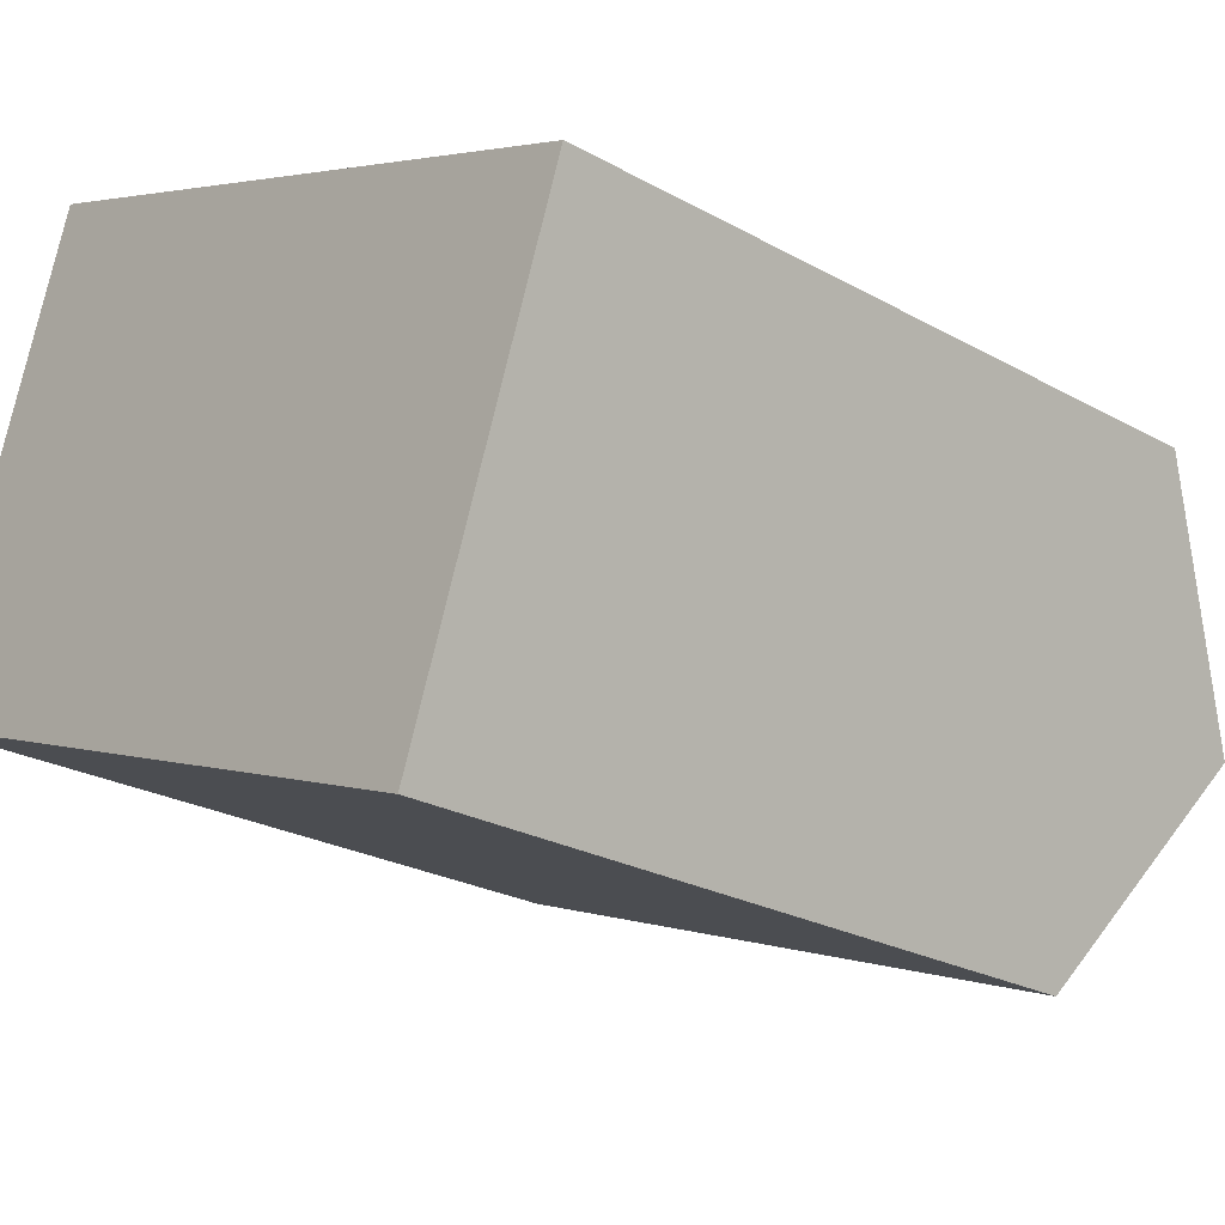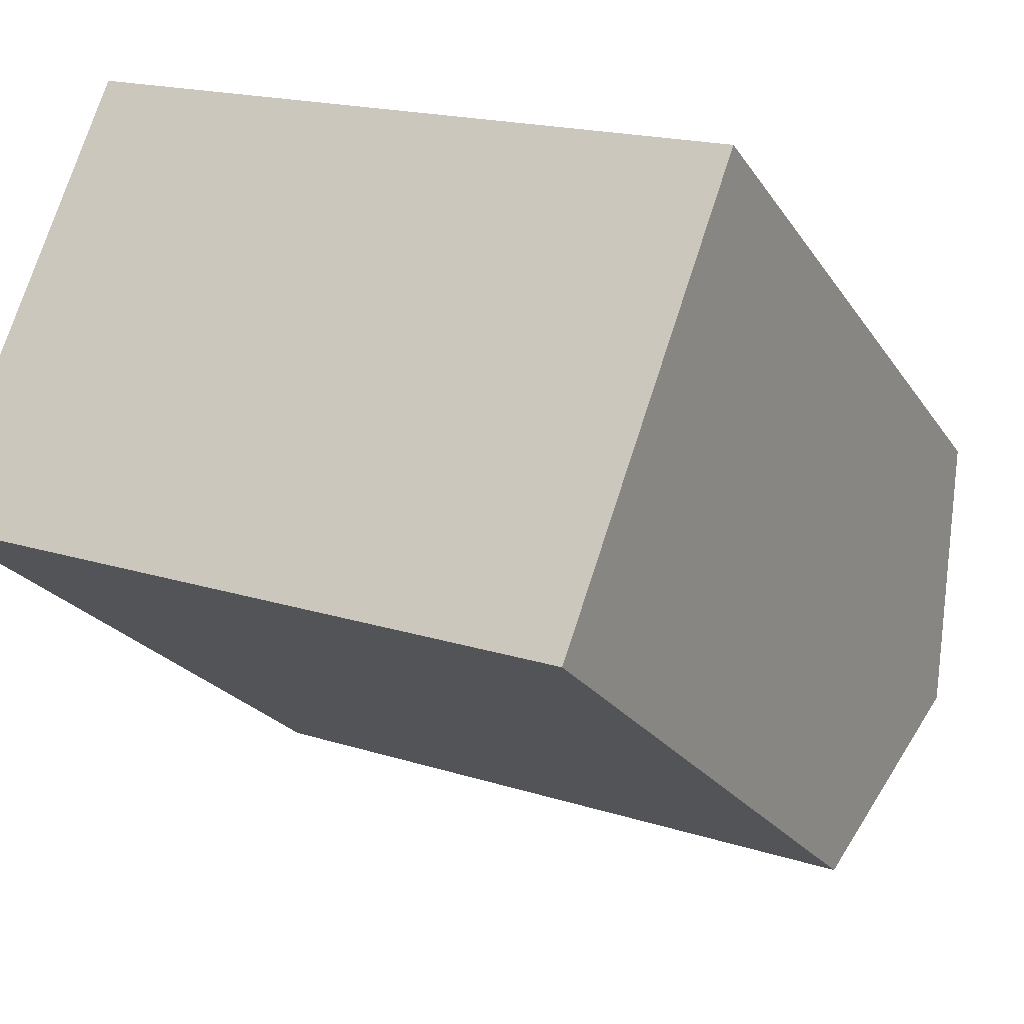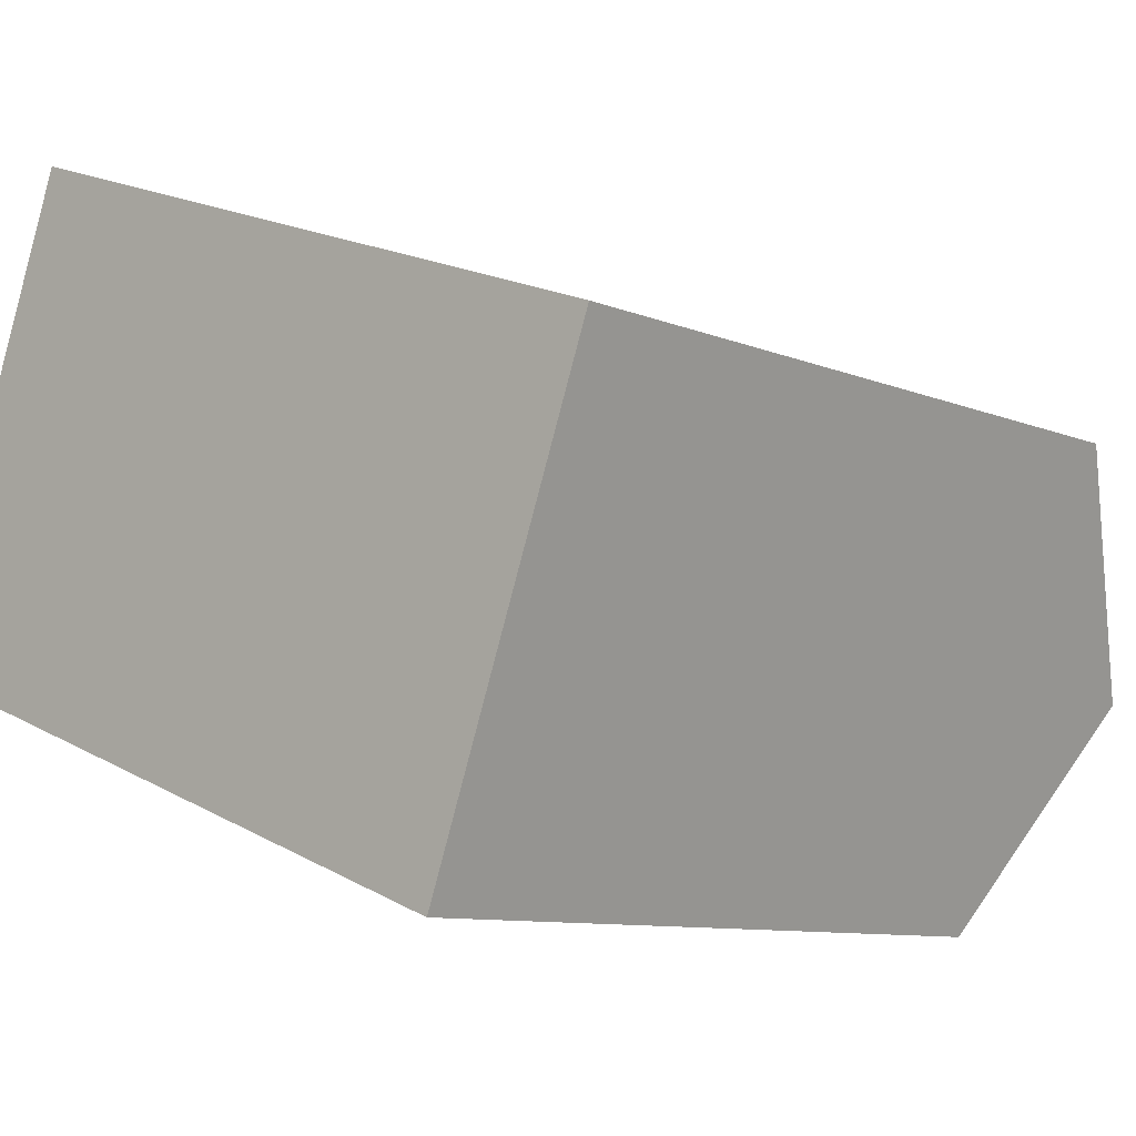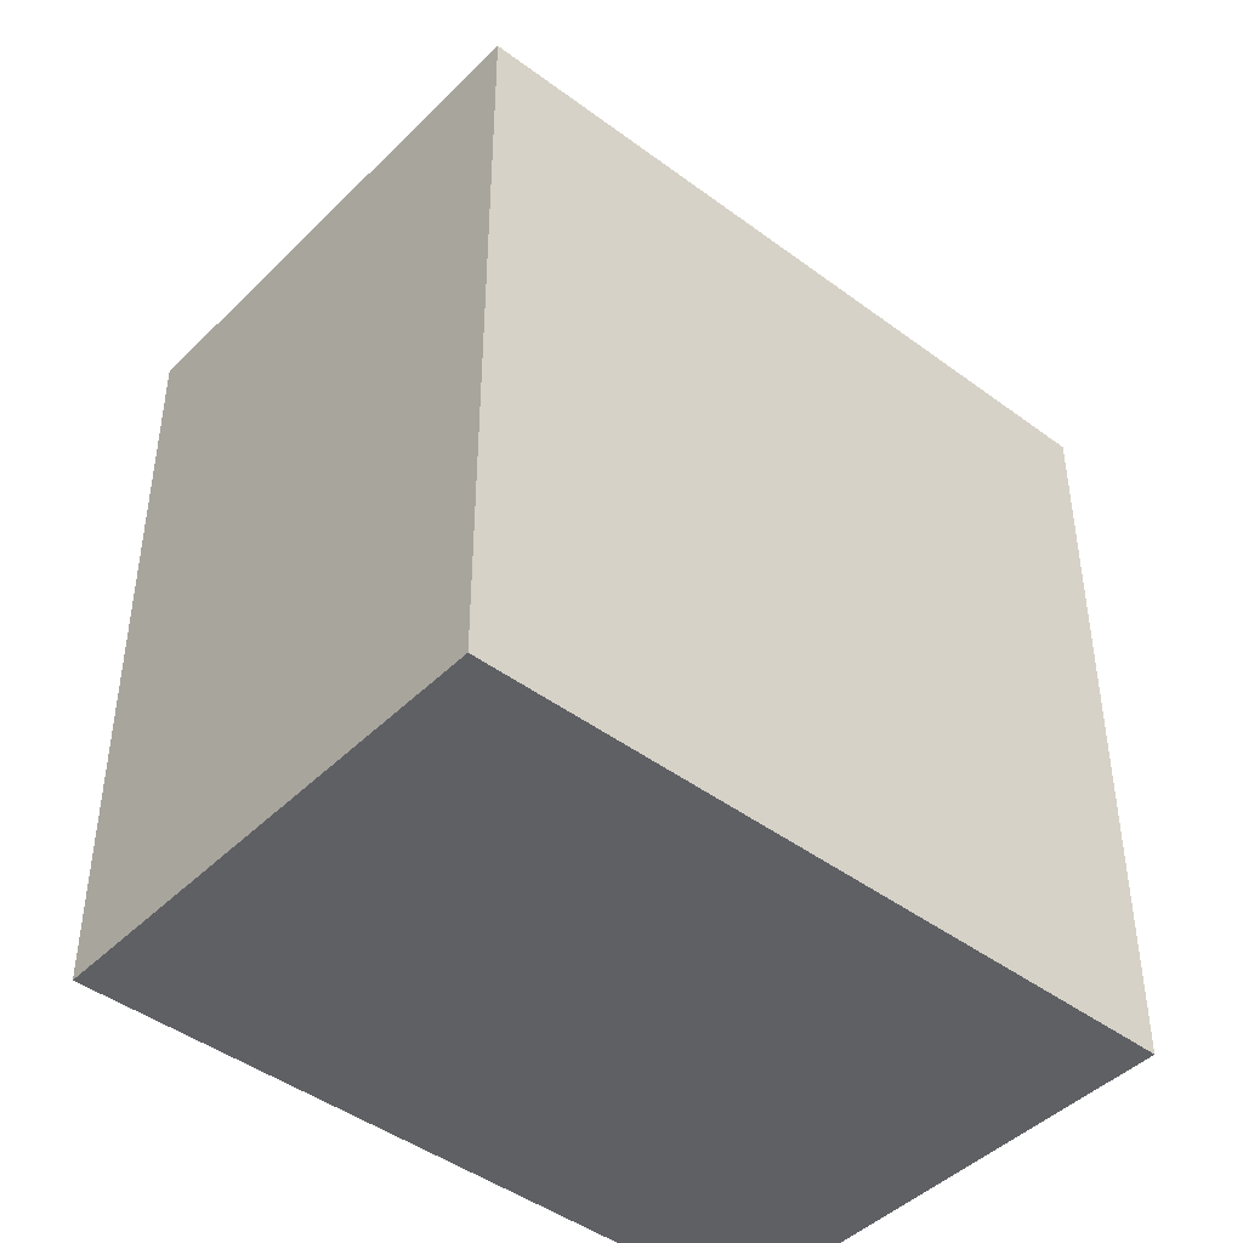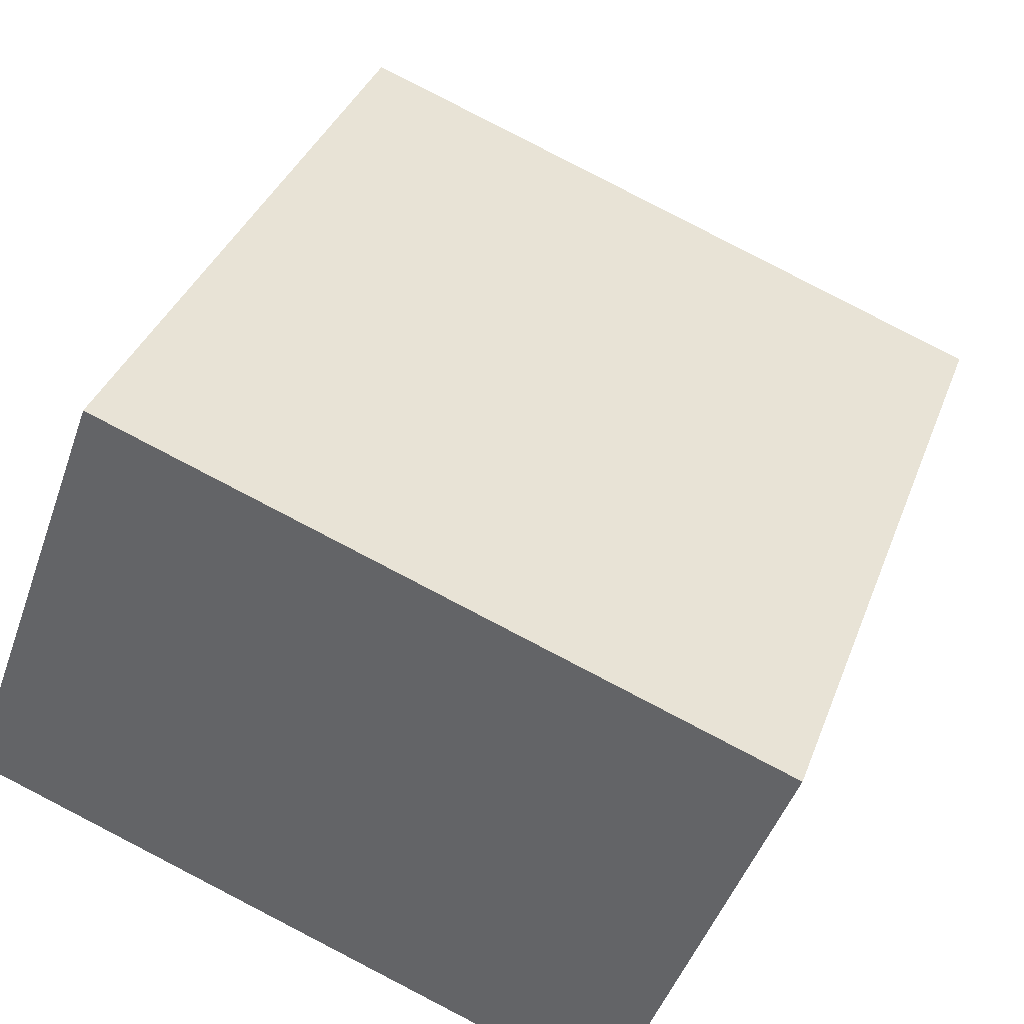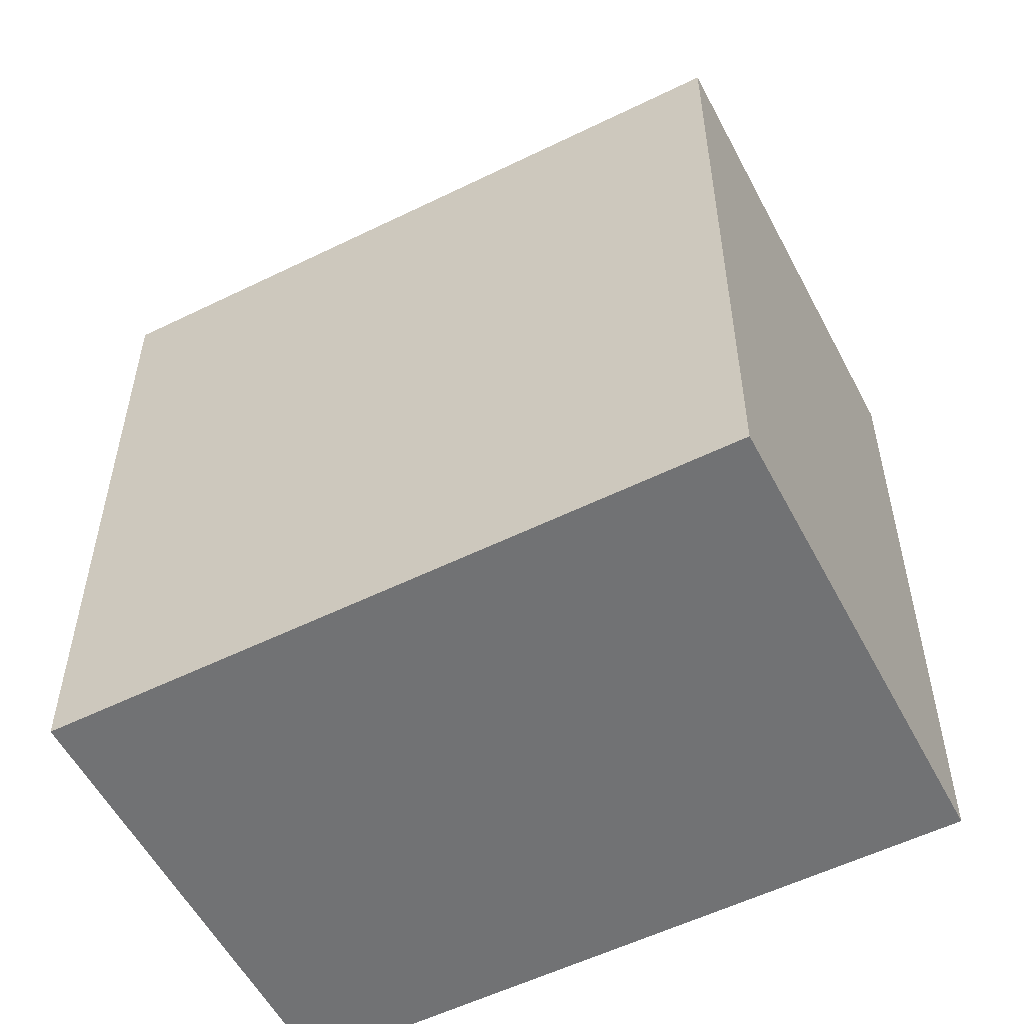
<metadata>
{"format":"obj","ext":"obj","renderer":"f3d","projection":"perspective","resolution":1024,"background":"white","views":[{"elev":-23.8,"azim":46.9,"up":"+Z"},{"elev":-22.8,"azim":24.8,"up":"+Z"},{"elev":-9.1,"azim":42.0,"up":"+Z"},{"elev":-44.4,"azim":-21.0,"up":"+Y"},{"elev":35.8,"azim":18.9,"up":"+Z"},{"elev":-55.5,"azim":-132.6,"up":"+Y"}]}
</metadata>
<code>
v  15.02 16.31 -5.494
v  16.92 1.864e-17 -0.3044
v  15.02 3.364e-16 -5.493
v  18.81 -2.991e-16 4.884
v  18.81 16.31 4.884
v  16.92 19.81 -0.305
v  3.791 16.31 10.38
v  0 0 0
v  3.79 -6.354e-16 10.38
v  0.0003475 16.31 -0.0005165
v  7.084 19.81 3.291
g defaultobject
f 1 2 3
f 2 1 4
f 4 1 5
f 5 1 6
f 7 8 9
f 8 7 10
f 10 3 8
f 3 10 1
f 4 7 9
f 7 4 5
f 3 9 8
f 9 3 2
f 9 2 4
f 6 10 11
f 10 6 1
f 5 11 7
f 11 5 6
f 10 7 11

</code>
